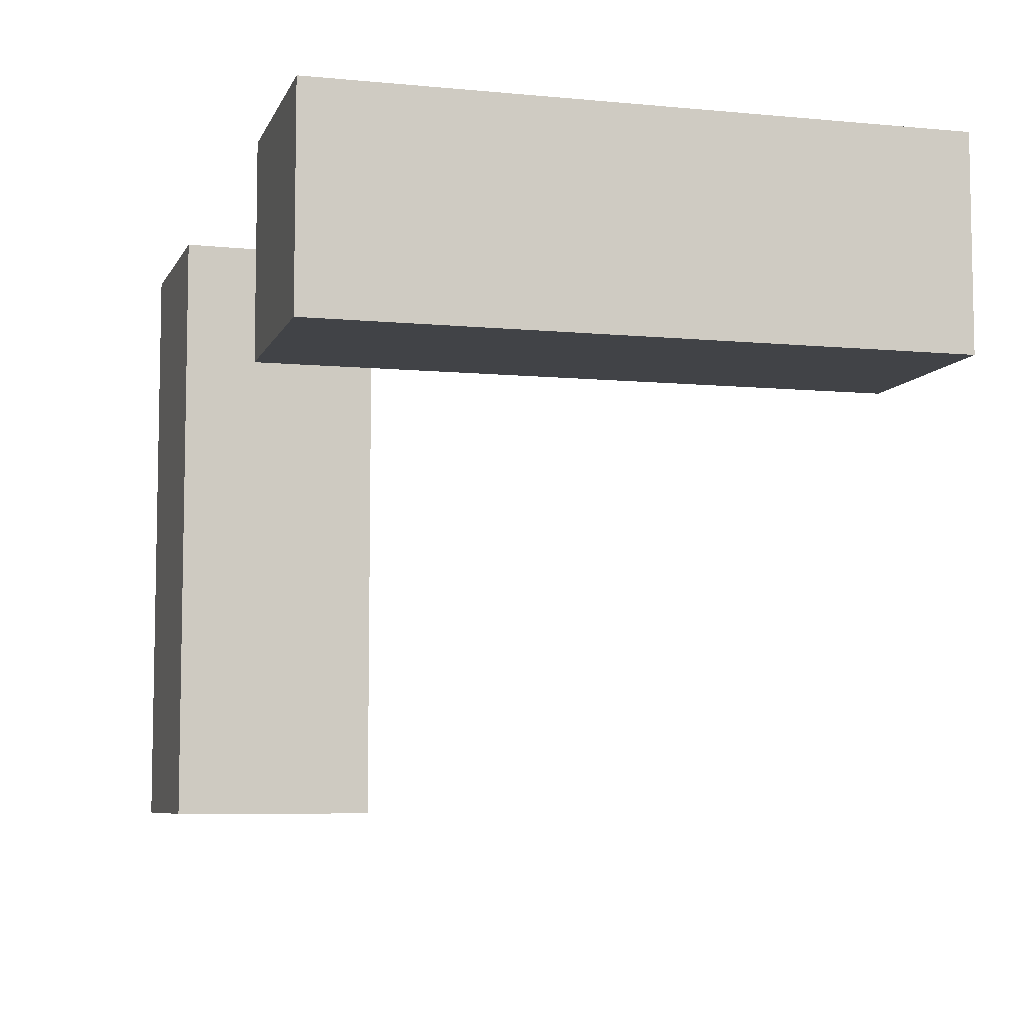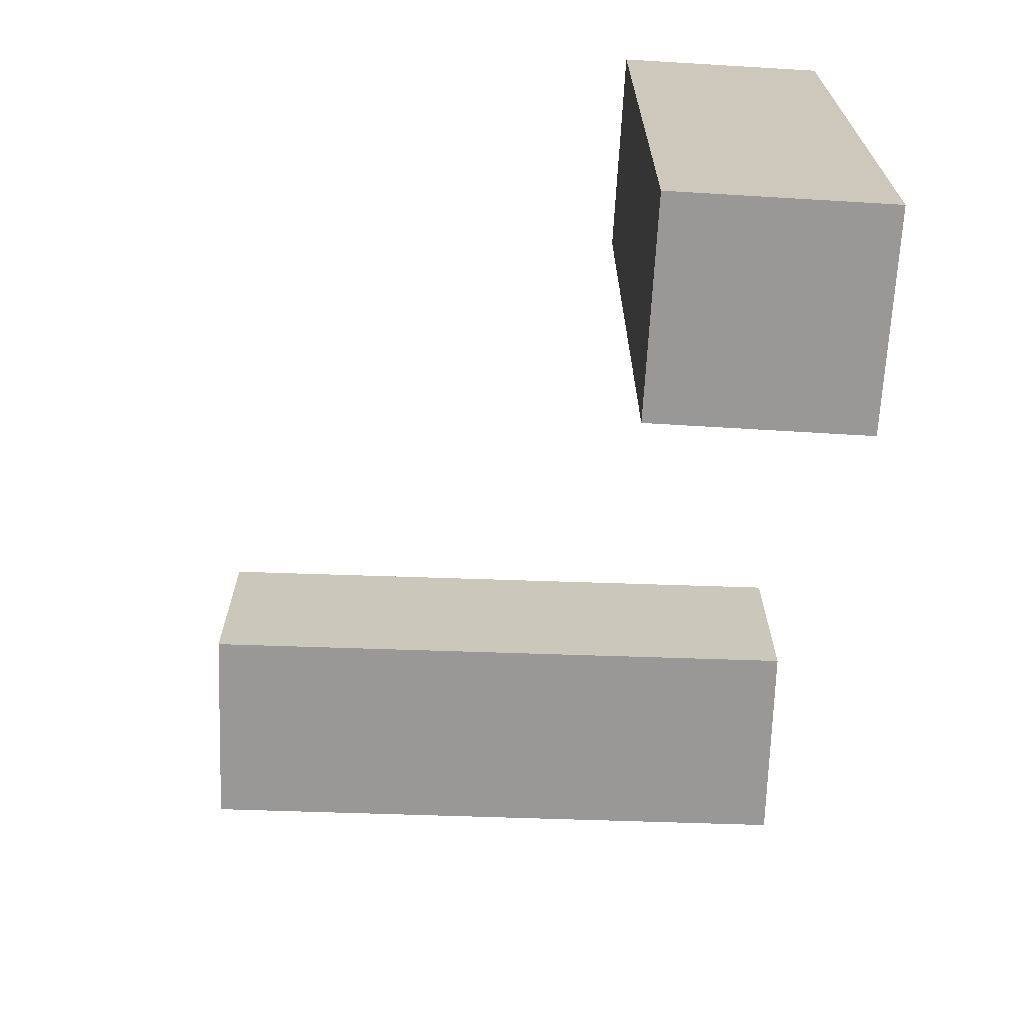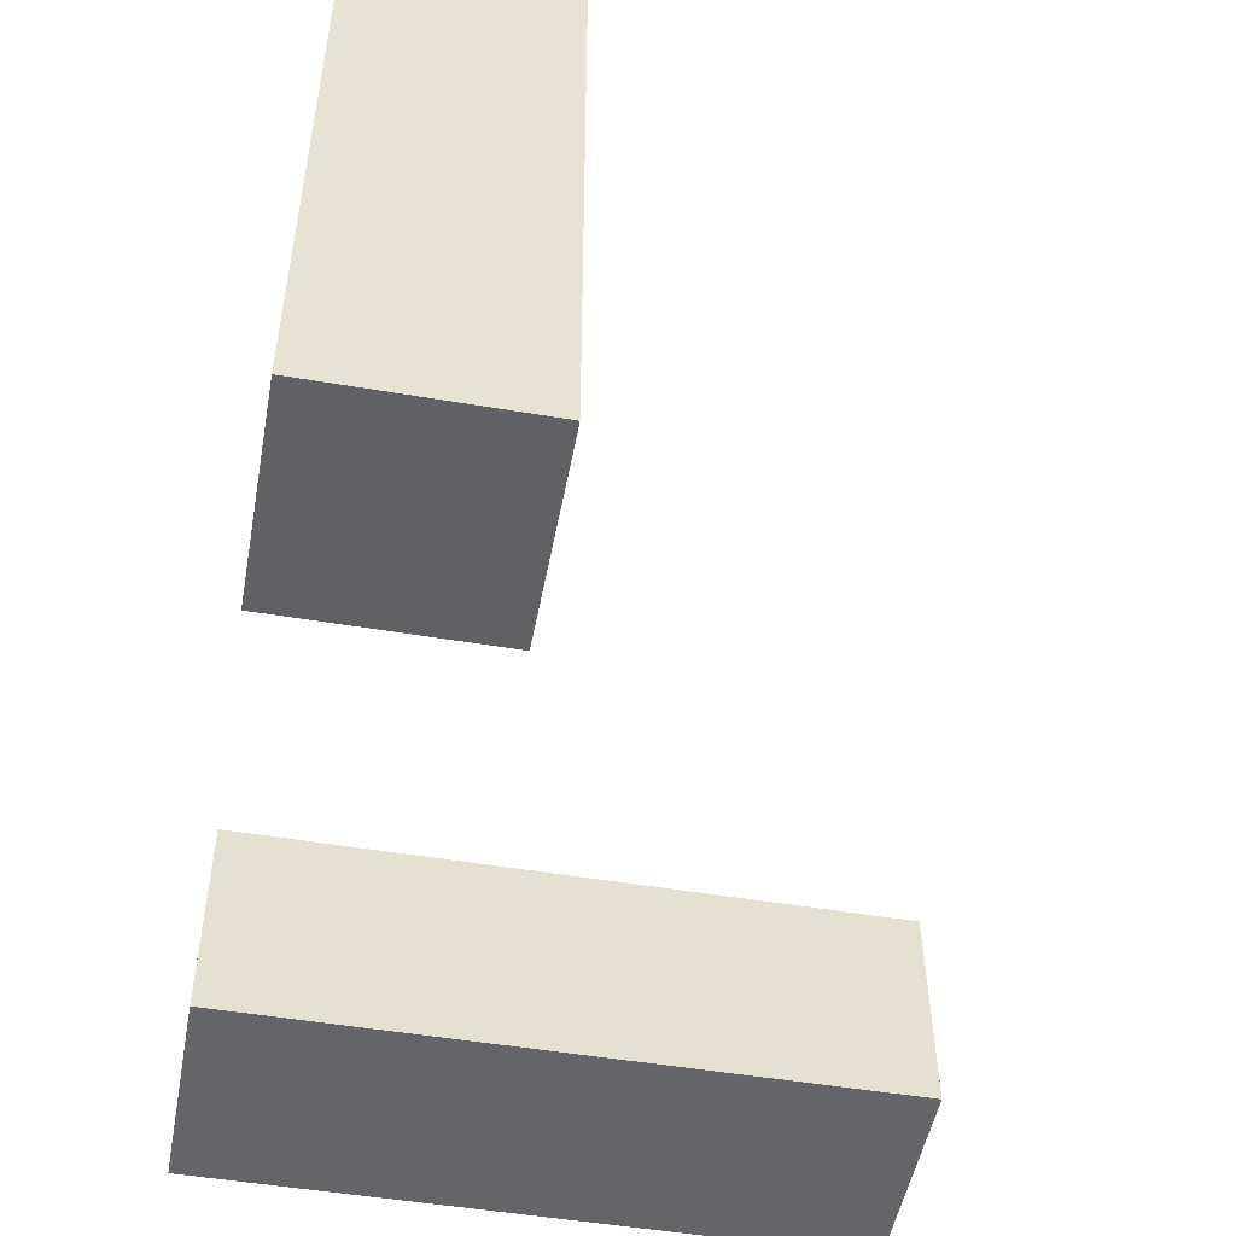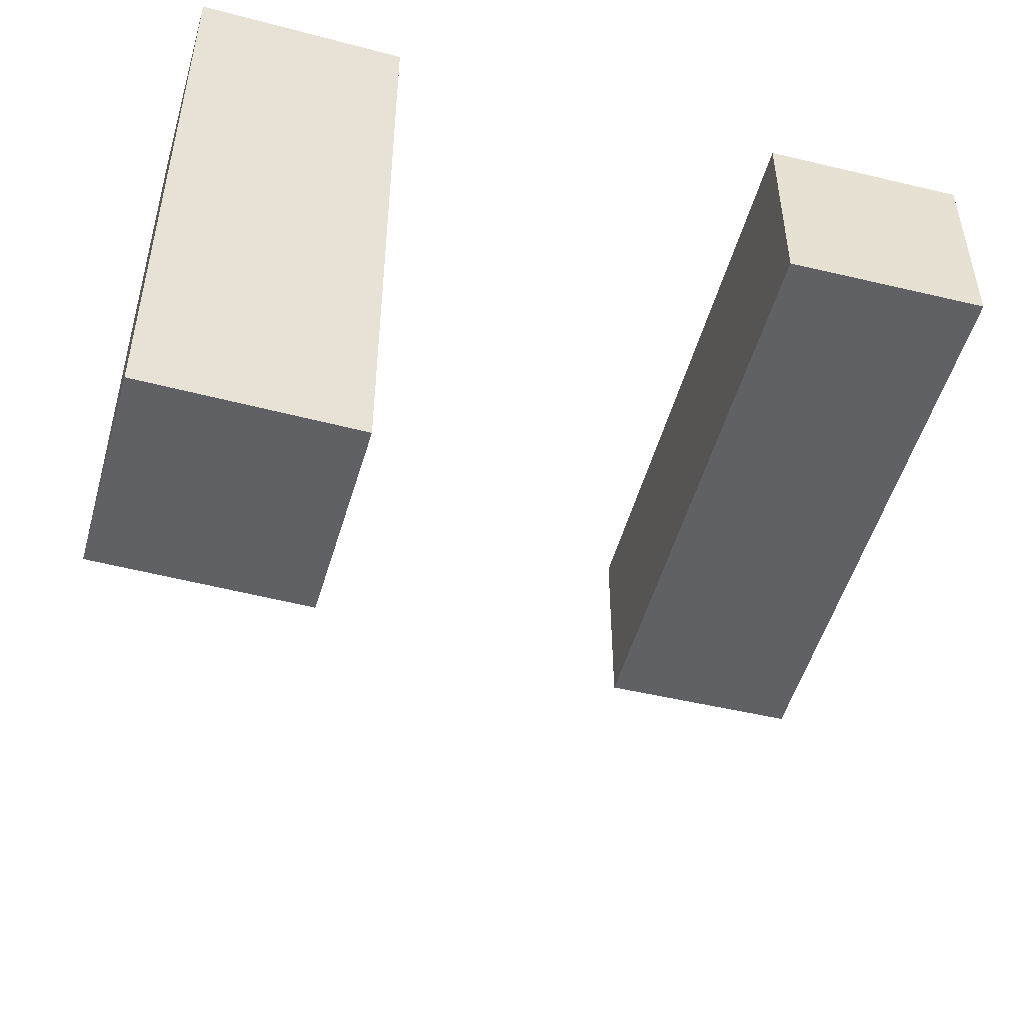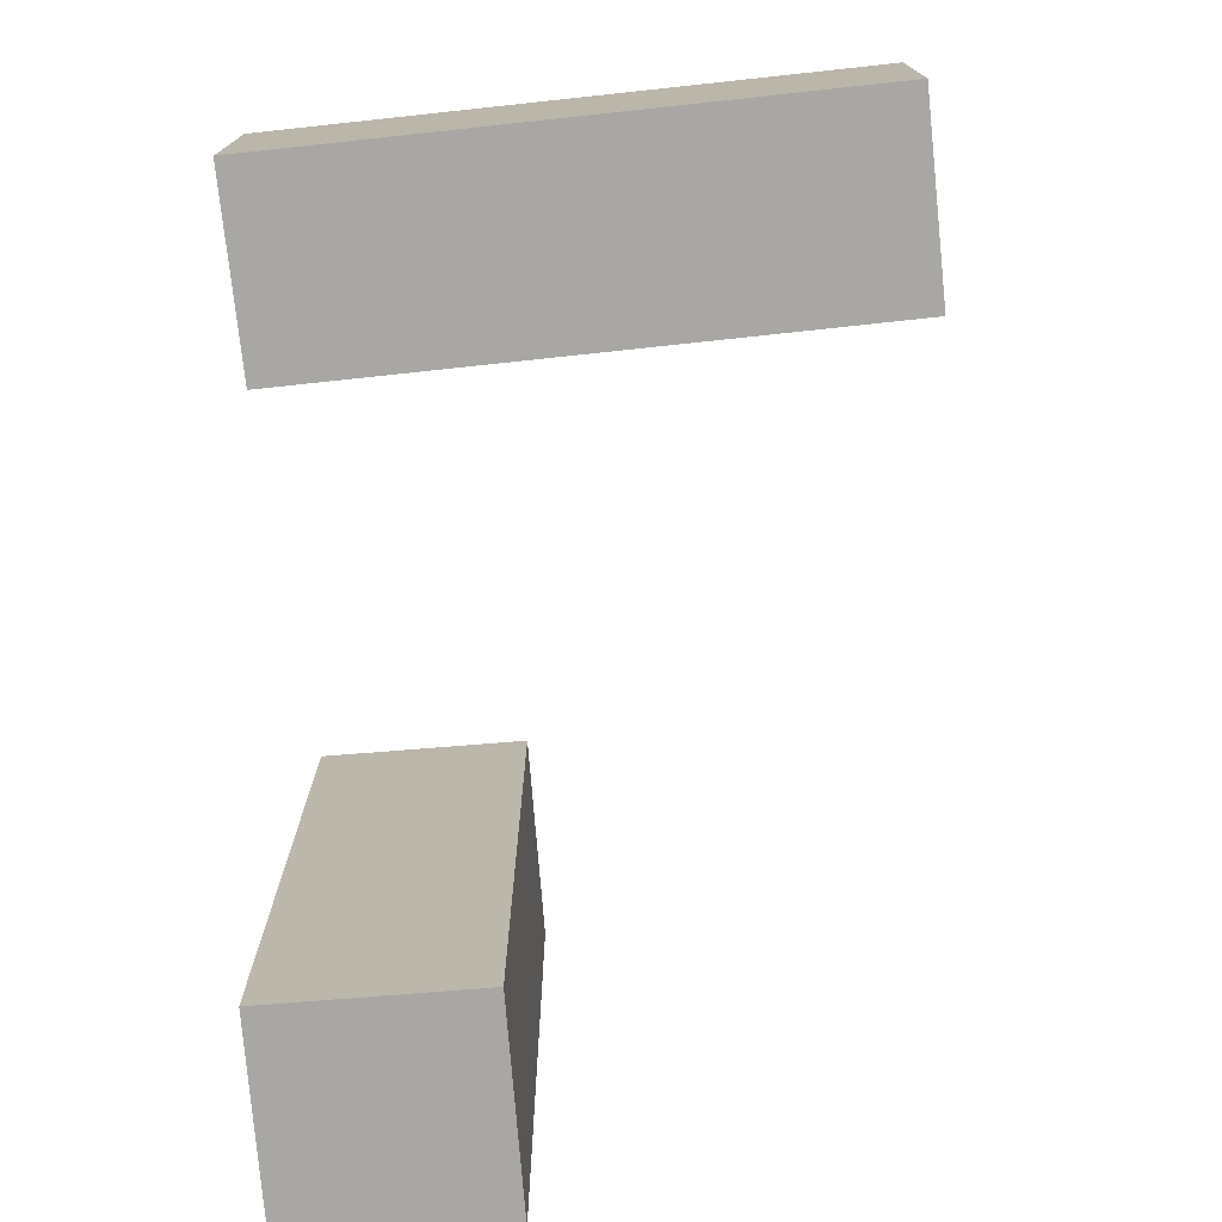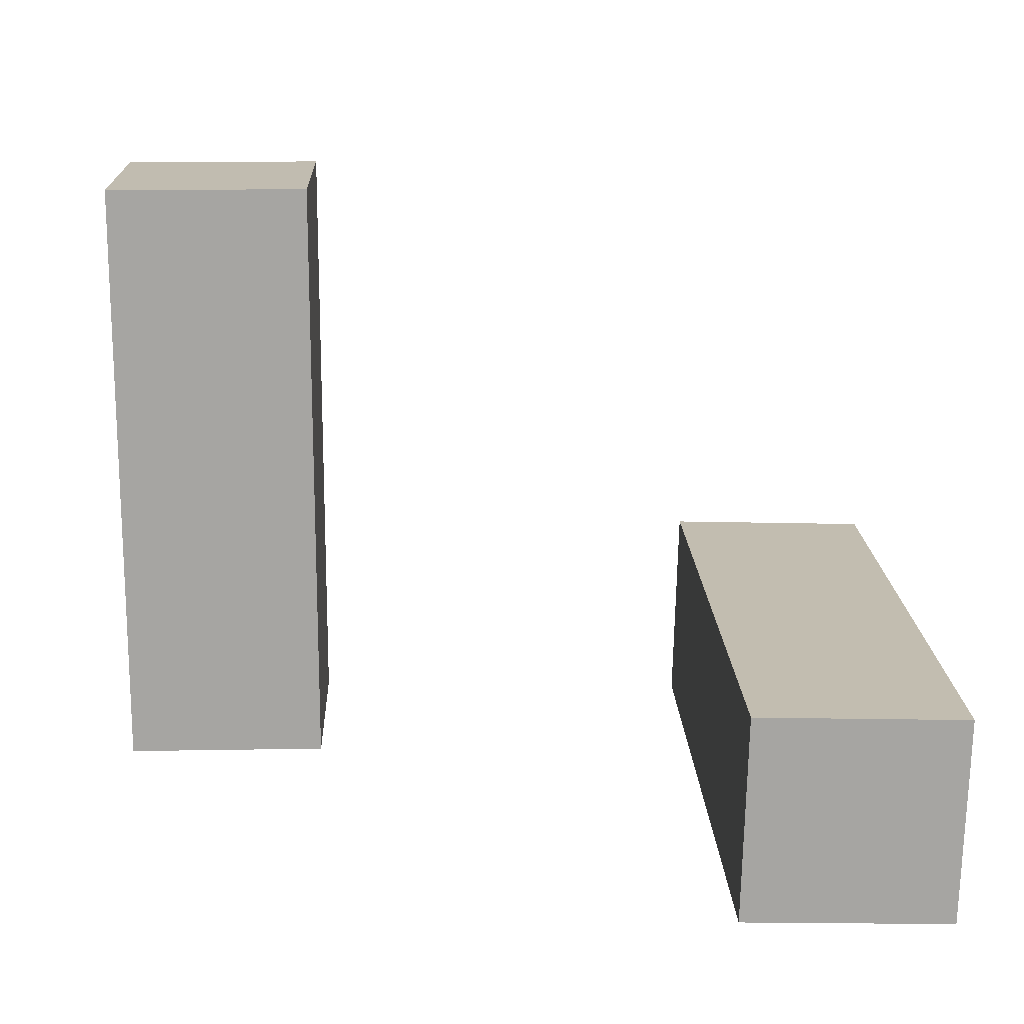
<metadata>
{"format":"obj","ext":"obj","renderer":"f3d","projection":"perspective","resolution":1024,"background":"white","views":[{"elev":-7.1,"azim":-105.4,"up":"+Y"},{"elev":-68.7,"azim":88.1,"up":"+Y"},{"elev":-49.9,"azim":-100.6,"up":"+Z"},{"elev":-49.2,"azim":165.2,"up":"+Y"},{"elev":-74.8,"azim":-83.9,"up":"+Y"},{"elev":16.6,"azim":-2.0,"up":"+Z"}]}
</metadata>
<code>
g Arms_Mesh
v -0.25 -0.125 0.625
v 2.861e-07 -0.125 0.625
v 2.861e-07 -0.125 -0.125
v -0.25 -0.125 -0.125
v -0.25 0.125 0.625
v -0.25 0.125 -0.125
v 2.861e-07 0.125 -0.125
v 2.861e-07 0.125 0.625
v -0.25 -0.125 0.625
v -0.25 0.125 0.625
v 2.861e-07 0.125 0.625
v 2.861e-07 -0.125 0.625
v 2.861e-07 -0.125 0.625
v 2.861e-07 0.125 0.625
v 2.861e-07 0.125 -0.125
v 2.861e-07 -0.125 -0.125
v 2.861e-07 -0.125 -0.125
v 2.861e-07 0.125 -0.125
v -0.25 0.125 -0.125
v -0.25 -0.125 -0.125
v -0.25 -0.125 -0.125
v -0.25 0.125 -0.125
v -0.25 0.125 0.625
v -0.25 -0.125 0.625
v 0.753 -0.625 0.1053
v 0.5031 -0.625 0.1119
v 0.5031 0.125 0.1119
v 0.753 0.125 0.1053
v 0.7465 -0.625 -0.1446
v 0.7465 0.125 -0.1446
v 0.4966 0.125 -0.138
v 0.4966 -0.625 -0.138
v 0.753 -0.625 0.1053
v 0.7465 -0.625 -0.1446
v 0.4966 -0.625 -0.138
v 0.5031 -0.625 0.1119
v 0.5031 -0.625 0.1119
v 0.4966 -0.625 -0.138
v 0.4966 0.125 -0.138
v 0.5031 0.125 0.1119
v 0.5031 0.125 0.1119
v 0.4966 0.125 -0.138
v 0.7465 0.125 -0.1446
v 0.753 0.125 0.1053
v 0.753 0.125 0.1053
v 0.7465 0.125 -0.1446
v 0.7465 -0.625 -0.1446
v 0.753 -0.625 0.1053
g Arms_Mesh_0
f 3 2 1
f 4 3 1
f 7 6 5
f 8 7 5
f 11 10 9
f 12 11 9
f 15 14 13
f 16 15 13
f 19 18 17
f 20 19 17
f 23 22 21
f 24 23 21
f 27 26 25
f 28 27 25
f 31 30 29
f 32 31 29
f 35 34 33
f 36 35 33
f 39 38 37
f 40 39 37
f 43 42 41
f 44 43 41
f 47 46 45
f 48 47 45

</code>
